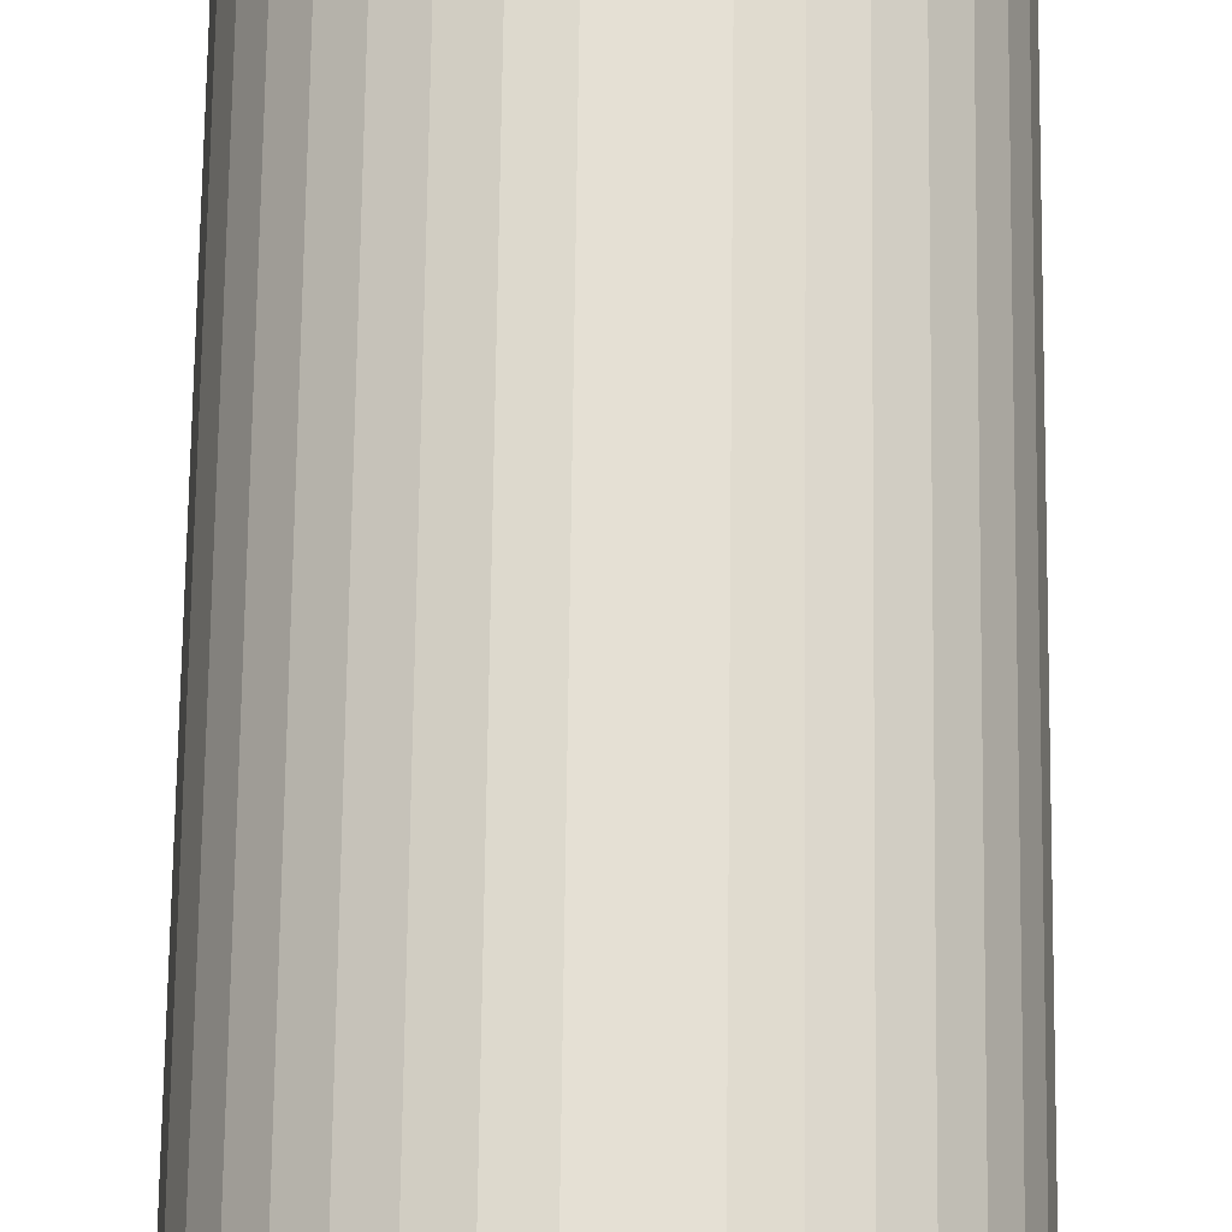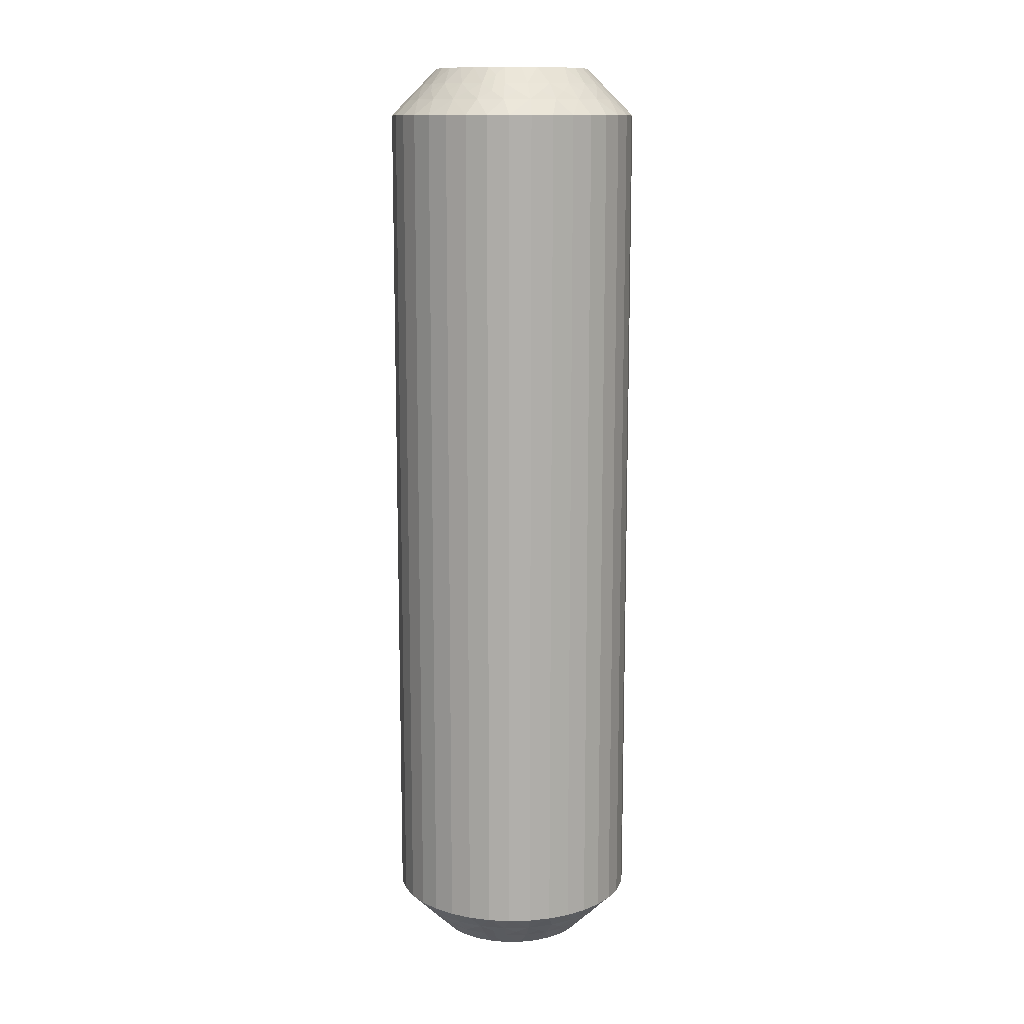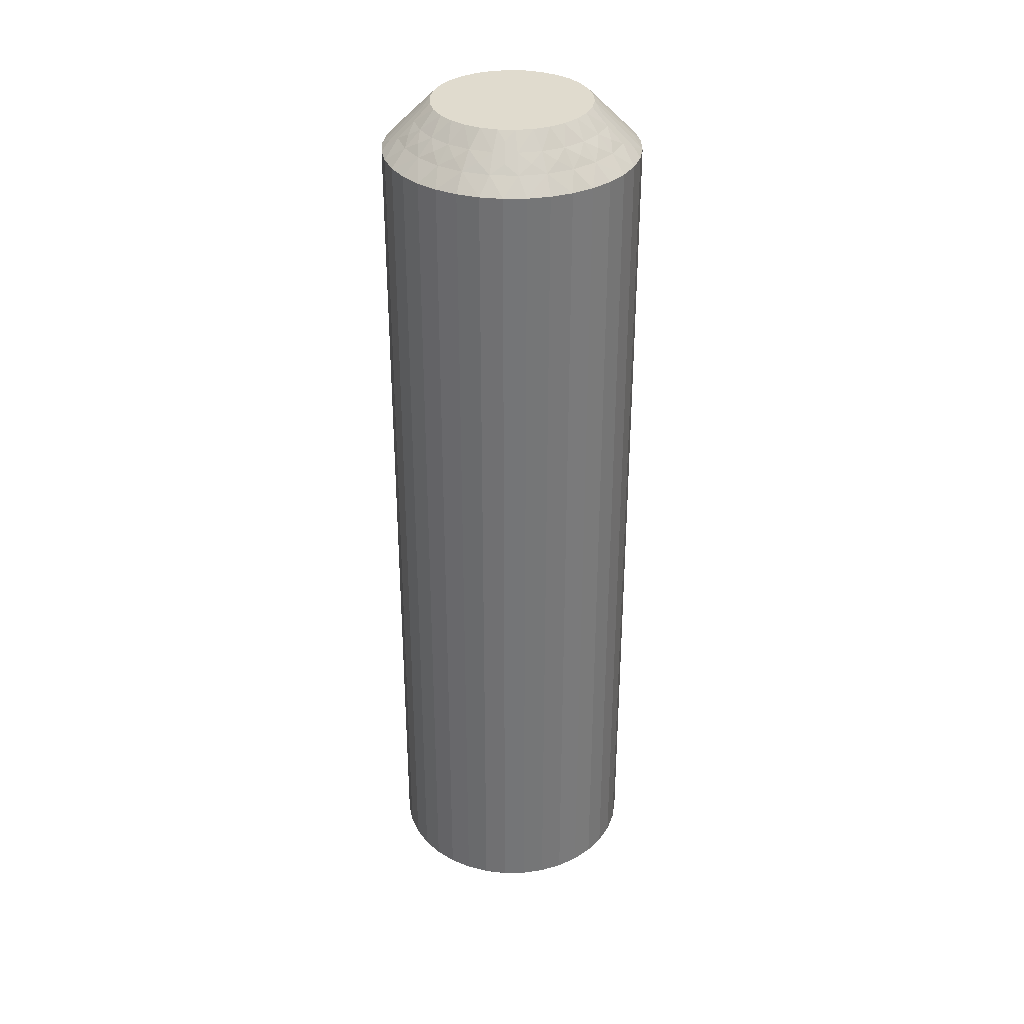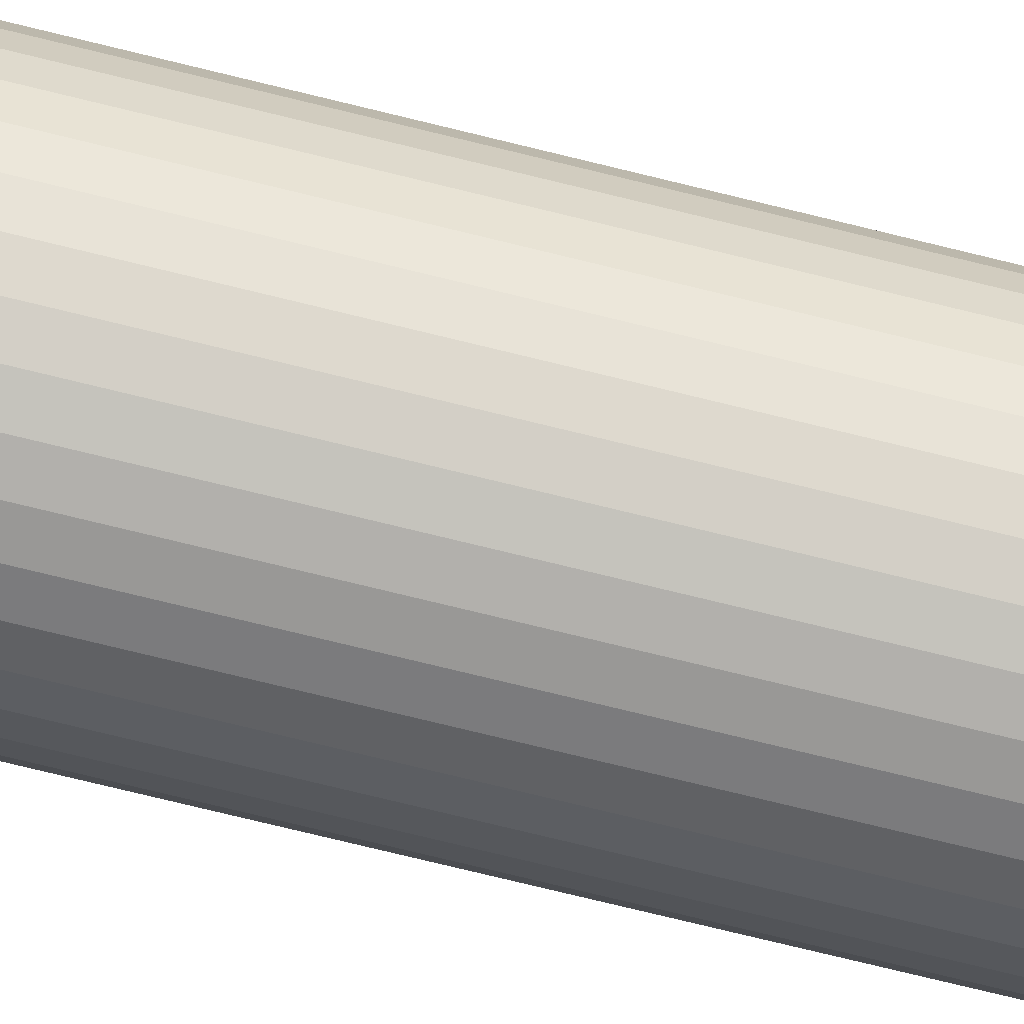
<metadata>
{"format":"obj","ext":"obj","renderer":"f3d","projection":"perspective","resolution":1024,"background":"white","views":[{"elev":65.6,"azim":0.7,"up":"+Y"},{"elev":12.3,"azim":56.7,"up":"+Z"},{"elev":33.7,"azim":-130.8,"up":"+Z"},{"elev":-78.2,"azim":76.4,"up":"+Y"}]}
</metadata>
<code>
v 2.466 392.8 -0.25
v 2.867 392.9 -0.5
v 2.446 393.1 -0
v 2.807 392.4 -0.75
v 2.671 392 -1
v 3.263 392.6 -1
v 2.36 392.4 -0.5
v 3.349 395.6 -0.5
v 3.047 396.3 -0.5
v 2.819 395.6 -0
v 3.825 395.8 -1
v 4.347 395.8 -1.5
v 4.104 396.4 -1.5
v 2.194 391.9 -0.75
v 1.743 392 -0.5
v 1.952 391.5 -1
v 3.473 396.5 -1
v 1.482 391.6 -0.75
v 1.148 391.3 -1
v 1.055 391.8 -0.5
v 0.7123 391.5 -0.75
v 3.485 394.9 -0.5
v 2.958 395.1 -0
v 2.989 394.6 -0
v 0.3331 391.7 -0.5
v 0.3067 391.2 -1
v -0.07006 391.5 -0.75
v -0.5244 391.4 -1
v -0.3793 391.8 -0.5
v 3.983 394.9 -1
v 4.474 395.1 -1.5
v -0.8198 391.7 -0.75
v -1.296 391.7 -1
v 4.479 394.4 -1.5
v -1.041 392.1 -0.5
v -1.188 392.5 -0.25
v -0.8541 392.6 -0
v -1.263 392.9 -0
v 3.446 394.2 -0.5
v -1.341 392.3 -0.5
v -2.315 391.9 -1.5
v 2.911 394.1 -0
v -1.799 391.7 -1.25
v -1.778 391.4 -1.5
v 3.939 394.1 -1
v 4.363 393.7 -1.5
v 3.237 393.5 -0.5
v 2.728 393.6 -0
v 3.694 393.3 -1
v 4.129 393 -1.5
v 3.785 392.4 -1.5
v 3.341 391.9 -1.5
v 2.08 392.8 -0
v 1.643 392.5 -0
v 2.811 391.4 -1.5
v 1.157 392.3 -0
v 2.209 391.1 -1.5
v 1.556 390.8 -1.5
v 0.6413 392.2 -0
v 0.8703 390.7 -1.5
v 0.1192 392.2 -0
v 0.1731 390.7 -1.5
v -0.5145 390.8 -1.5
v -0.3867 392.4 -0
v -1.171 391.1 -1.5
v 2.643 396.4 -0.25
v 2.246 396.5 -0
v 2.578 396.1 -0
v 2.839 396.6 -0.5
v 3.299 397.6 -1.5
v 3.426 397 -1.25
v 3.751 397 -1.5
v 3.445 396.1 -0.75
v 3.684 395.3 -0.75
v 3.737 394.5 -0.75
v 3.602 393.8 -0.75
v 3.285 393 -0.75
v 2.435 392.8 -29.75
v 2.446 393.1 -30
v 2.867 392.9 -29.5
v -0.3793 391.8 -29.5
v -0.3867 392.4 -30
v 0.1192 392.2 -30
v 2.36 392.4 -29.5
v 2.08 392.8 -30
v 2.807 392.4 -29.25
v 3.263 392.6 -29
v 2.671 392 -29
v -1.041 392.1 -29.5
v -0.5244 391.4 -29
v -0.5145 390.8 -28.5
v -1.171 391.1 -28.5
v 3.285 393 -29.25
v 3.237 393.5 -29.5
v 3.694 393.3 -29
v -1.296 391.7 -29
v 3.602 393.8 -29.25
v 3.939 394.1 -29
v 3.446 394.2 -29.5
v 3.737 394.5 -29.25
v 0.3331 391.7 -29.5
v 0.6413 392.2 -30
v 3.485 394.9 -29.5
v 3.983 394.9 -29
v 3.684 395.3 -29.25
v 3.825 395.8 -29
v 3.349 395.6 -29.5
v 0.3067 391.2 -29
v 0.1731 390.7 -28.5
v 3.445 396.1 -29.25
v 3.473 396.5 -29
v 0.8703 390.7 -28.5
v 3.047 396.3 -29.5
v 2.643 396.4 -29.75
v 2.578 396.1 -30
v 2.246 396.5 -30
v 1.055 391.8 -29.5
v 2.839 396.6 -29.5
v 3.299 397.6 -28.5
v 1.157 392.3 -30
v 3.426 397 -28.75
v 3.751 397 -28.5
v 1.148 391.3 -29
v 1.556 390.8 -28.5
v 1.743 392 -29.5
v 1.643 392.5 -30
v 1.952 391.5 -29
v 2.209 391.1 -28.5
v 2.811 391.4 -28.5
v 3.341 391.9 -28.5
v 2.728 393.6 -30
v 3.785 392.4 -28.5
v 2.911 394.1 -30
v 4.129 393 -28.5
v 4.363 393.7 -28.5
v 2.989 394.6 -30
v 4.479 394.4 -28.5
v 2.958 395.1 -30
v 4.474 395.1 -28.5
v 4.347 395.8 -28.5
v 2.819 395.6 -30
v 4.104 396.4 -28.5
v -1.188 392.5 -29.75
v -1.263 392.9 -30
v -0.8541 392.6 -30
v -1.341 392.3 -29.5
v -2.315 391.9 -28.5
v -1.799 391.7 -28.75
v -1.778 391.4 -28.5
v -0.8198 391.7 -29.25
v -0.07007 391.5 -29.25
v 0.7123 391.5 -29.25
v 1.482 391.6 -29.25
v 2.194 391.9 -29.25
v 2.761 398 -28.5
v 2.761 398 -1.5
v 2.155 398.3 -28.5
v 2.155 398.3 -1.5
v 1.498 398.6 -28.5
v 1.498 398.6 -1.5
v 0.8101 398.7 -28.5
v 0.8101 398.7 -1.5
v 0.1128 398.7 -28.5
v 0.1128 398.7 -1.5
v -0.5729 398.6 -28.5
v -0.5729 398.6 -1.5
v -1.226 398.3 -28.5
v -1.226 398.3 -1.5
v -1.827 398 -28.5
v -1.827 398 -1.5
v -2.358 397.5 -28.5
v -2.358 397.5 -1.5
v -2.802 397 -28.5
v -2.802 397 -1.5
v -3.146 396.4 -28.5
v -3.146 396.4 -1.5
v -3.38 395.7 -28.5
v -3.38 395.7 -1.5
v -3.496 395 -28.5
v -3.496 395 -1.5
v -3.49 394.3 -28.5
v -3.49 394.3 -1.5
v -3.364 393.6 -28.5
v -3.364 393.6 -1.5
v -3.121 393 -28.5
v -3.121 393 -1.5
v -2.768 392.4 -28.5
v -2.768 392.4 -1.5
v 1.37 397 -30
v 1.837 396.8 -30
v -1.928 395.3 -30
v -1.595 393.3 -30
v -1.836 393.8 -30
v -1.975 394.3 -30
v -2.006 394.8 -30
v -1.744 395.8 -30
v -1.463 396.3 -30
v -1.096 396.6 -30
v -0.6602 396.9 -30
v -0.1737 397.1 -30
v 0.3419 397.2 -30
v 0.864 397.2 -30
v 1.37 397 -0
v -1.928 395.3 -0
v -1.463 396.3 -0
v -1.744 395.8 -0
v 0.3419 397.2 -0
v 0.864 397.2 -0
v -0.1737 397.1 -0
v -0.6602 396.9 -0
v -1.096 396.6 -0
v -2.006 394.8 -0
v -1.975 394.3 -0
v -1.836 393.8 -0
v -1.595 393.3 -0
v 1.837 396.8 -0
v -1.483 396.6 -29.75
v 1.362 397.6 -29.5
v -1.884 396.5 -29.5
v -1.376 397.1 -29.5
v -1.824 397 -29.25
v -1.688 397.4 -29
v -2.28 396.8 -29
v 2.024 397.3 -29.5
v 1.508 398.1 -29
v -2.302 396.4 -29.25
v -2.253 395.9 -29.5
v -2.711 396.1 -29
v 2.28 397.7 -29
v -2.618 395.6 -29.25
v -2.956 395.3 -29
v -2.463 395.2 -29.5
v 0.6501 397.7 -29.5
v -2.754 394.9 -29.25
v -2.501 394.5 -29.5
v -3 394.5 -29
v -2.701 394.1 -29.25
v -2.366 393.8 -29.5
v -2.842 393.6 -29
v 0.6765 398.2 -29
v -2.462 393.3 -29.25
v -2.064 393.1 -29.5
v -2.49 392.9 -29
v -1.66 393 -29.75
v -0.07148 397.7 -29.5
v -1.856 392.8 -29.5
v -2.443 392.4 -28.75
v -0.1653 398.1 -29
v -0.7603 397.4 -29.5
v -0.969 397.9 -29
v 2.171 396.9 -29.75
v 2.324 397.1 -29.5
v 2.782 397.7 -28.75
v 1.803 397.7 -29.25
v 1.053 397.9 -29.25
v 0.2708 397.9 -29.25
v -0.4987 397.8 -29.25
v -1.211 397.5 -29.25
v -1.452 396.6 -0.25
v -1.376 397.1 -0.5
v -1.884 396.5 -0.5
v -1.824 397 -0.75
v -2.28 396.8 -1
v -1.688 397.4 -1
v -2.366 393.8 -0.5
v -2.064 393.1 -0.5
v -2.842 393.6 -1
v -1.211 397.5 -0.75
v -0.7603 397.4 -0.5
v -0.969 397.9 -1
v -2.49 392.9 -1
v -0.4987 397.8 -0.75
v -0.1653 398.1 -1
v -0.07148 397.7 -0.5
v -2.501 394.5 -0.5
v 0.2708 397.9 -0.75
v 0.6501 397.7 -0.5
v 0.6765 398.2 -1
v 1.053 397.9 -0.75
v 1.362 397.6 -0.5
v 1.508 398.1 -1
v -3 394.5 -1
v 1.803 397.7 -0.75
v 2.024 397.3 -0.5
v 2.28 397.7 -1
v 2.171 396.9 -0.25
v -2.463 395.2 -0.5
v 2.324 397.1 -0.5
v 2.782 397.7 -1.25
v -2.956 395.3 -1
v -2.253 395.9 -0.5
v -2.711 396.1 -1
v -1.66 393 -0.25
v -1.856 392.8 -0.5
v -2.443 392.4 -1.25
v -2.462 393.3 -0.75
v -2.701 394.1 -0.75
v -2.754 394.9 -0.75
v -2.618 395.6 -0.75
v -2.302 396.4 -0.75
f 1 2 3
f 4 5 6
f 4 6 2
f 4 7 5
f 8 9 10
f 4 1 7
f 4 2 1
f 11 12 13
f 14 7 15
f 14 16 5
f 14 5 7
f 11 13 17
f 14 15 16
f 18 19 16
f 18 20 19
f 18 15 20
f 18 16 15
f 21 19 20
f 22 23 24
f 21 25 26
f 21 26 19
f 21 20 25
f 22 8 23
f 27 28 26
f 27 26 25
f 27 25 29
f 27 29 28
f 30 31 12
f 32 33 28
f 30 34 31
f 32 28 29
f 32 29 35
f 32 35 33
f 36 35 37
f 36 37 38
f 30 12 11
f 39 22 24
f 40 38 41
f 39 24 42
f 40 35 36
f 40 36 38
f 40 33 35
f 43 41 44
f 43 44 33
f 45 46 34
f 43 40 41
f 43 33 40
f 45 34 30
f 47 42 48
f 47 39 42
f 49 50 46
f 49 51 50
f 49 46 45
f 2 48 3
f 2 47 48
f 6 52 51
f 6 51 49
f 7 53 54
f 5 55 52
f 5 52 6
f 15 54 56
f 15 7 54
f 16 57 55
f 16 58 57
f 16 55 5
f 20 56 59
f 20 15 56
f 19 58 16
f 19 60 58
f 25 59 61
f 25 20 59
f 26 60 19
f 26 62 60
f 26 63 62
f 29 61 64
f 29 25 61
f 28 63 26
f 28 65 63
f 35 64 37
f 35 29 64
f 33 65 28
f 33 44 65
f 66 67 68
f 66 68 9
f 69 70 67
f 69 67 66
f 69 66 9
f 69 9 17
f 71 72 70
f 71 70 69
f 71 69 17
f 71 17 72
f 73 9 8
f 73 11 17
f 73 17 9
f 73 8 11
f 74 8 22
f 74 30 11
f 74 22 30
f 74 11 8
f 9 68 10
f 75 45 30
f 75 30 22
f 75 22 39
f 75 39 45
f 76 47 49
f 76 49 45
f 76 45 39
f 76 39 47
f 17 13 72
f 77 47 2
f 77 49 47
f 77 2 6
f 77 6 49
f 1 3 53
f 1 53 7
f 8 10 23
f 78 79 80
f 81 82 83
f 78 84 85
f 86 87 88
f 86 88 84
f 86 80 87
f 81 89 82
f 86 78 80
f 86 84 78
f 90 91 92
f 93 80 94
f 93 95 87
f 93 87 80
f 90 92 96
f 93 94 95
f 97 98 95
f 97 99 98
f 97 94 99
f 97 95 94
f 100 98 99
f 101 83 102
f 100 103 104
f 100 104 98
f 100 99 103
f 101 81 83
f 105 106 104
f 105 104 103
f 105 103 107
f 105 107 106
f 108 109 91
f 110 111 106
f 108 112 109
f 110 106 107
f 110 107 113
f 110 113 111
f 114 113 115
f 114 115 116
f 108 91 90
f 117 101 102
f 118 116 119
f 117 102 120
f 118 113 114
f 118 114 116
f 118 111 113
f 121 119 122
f 121 122 111
f 123 124 112
f 121 118 119
f 121 111 118
f 123 112 108
f 125 120 126
f 125 117 120
f 127 128 124
f 127 129 128
f 127 124 123
f 84 126 85
f 84 125 126
f 88 130 129
f 88 129 127
f 80 79 131
f 87 132 130
f 87 130 88
f 94 131 133
f 94 80 131
f 95 134 132
f 95 135 134
f 95 132 87
f 99 133 136
f 99 94 133
f 98 135 95
f 98 137 135
f 103 136 138
f 103 99 136
f 104 137 98
f 104 139 137
f 104 140 139
f 107 138 141
f 107 103 138
f 106 140 104
f 106 142 140
f 113 141 115
f 113 107 141
f 111 142 106
f 111 122 142
f 143 144 145
f 143 145 89
f 146 147 144
f 146 144 143
f 146 143 89
f 146 89 96
f 148 149 147
f 148 147 146
f 148 146 96
f 148 96 149
f 150 89 81
f 150 90 96
f 150 96 89
f 150 81 90
f 151 81 101
f 151 108 90
f 151 101 108
f 151 90 81
f 89 145 82
f 152 123 108
f 152 108 101
f 152 101 117
f 152 117 123
f 153 125 127
f 153 127 123
f 153 123 117
f 153 117 125
f 96 92 149
f 154 125 84
f 154 127 125
f 154 84 88
f 154 88 127
f 78 85 79
f 41 147 149
f 44 149 92
f 44 41 149
f 65 92 91
f 65 44 92
f 63 91 109
f 63 65 91
f 62 109 112
f 62 63 109
f 60 112 124
f 60 62 112
f 58 124 128
f 58 60 124
f 57 128 129
f 57 58 128
f 55 129 130
f 55 57 129
f 52 130 132
f 52 55 130
f 51 132 134
f 51 52 132
f 50 134 135
f 50 51 134
f 46 135 137
f 46 50 135
f 34 137 139
f 34 46 137
f 31 139 140
f 31 34 139
f 12 31 140
f 12 140 142
f 13 12 142
f 13 142 122
f 72 13 122
f 72 122 119
f 70 72 119
f 70 119 155
f 156 155 157
f 156 70 155
f 158 157 159
f 158 156 157
f 160 159 161
f 160 158 159
f 162 161 163
f 162 160 161
f 164 163 165
f 164 162 163
f 166 165 167
f 166 164 165
f 168 167 169
f 168 166 167
f 170 169 171
f 170 168 169
f 172 171 173
f 172 170 171
f 174 173 175
f 174 172 173
f 176 175 177
f 176 174 175
f 178 177 179
f 178 176 177
f 180 179 181
f 180 178 179
f 182 181 183
f 182 180 181
f 184 182 183
f 184 183 185
f 186 184 185
f 186 185 187
f 188 186 187
f 188 187 147
f 41 188 147
f 136 189 190
f 136 190 116
f 136 116 115
f 136 115 141
f 136 141 138
f 136 133 131
f 136 131 79
f 136 144 191
f 136 82 144
f 136 120 82
f 136 191 189
f 136 79 120
f 192 193 194
f 192 194 195
f 144 195 191
f 144 192 195
f 82 145 144
f 120 102 83
f 120 83 82
f 189 191 196
f 189 196 197
f 189 197 198
f 189 198 199
f 189 199 200
f 189 200 201
f 189 201 202
f 79 85 126
f 79 126 120
f 68 23 10
f 37 24 38
f 42 24 48
f 56 24 61
f 61 24 37
f 38 24 203
f 48 24 56
f 68 24 23
f 203 24 68
f 204 205 206
f 64 61 37
f 59 56 61
f 207 203 208
f 209 203 207
f 210 203 209
f 211 203 210
f 205 203 211
f 212 203 204
f 213 203 212
f 214 203 213
f 215 203 214
f 38 203 215
f 204 203 205
f 203 67 216
f 53 3 54
f 203 68 67
f 54 48 56
f 3 48 54
f 217 198 197
f 218 189 202
f 217 197 219
f 217 220 198
f 221 222 220
f 221 219 223
f 221 217 219
f 218 224 189
f 221 220 217
f 225 159 157
f 221 223 222
f 226 219 227
f 226 228 223
f 226 223 219
f 225 157 229
f 226 227 228
f 230 231 228
f 230 232 231
f 230 227 232
f 230 228 227
f 233 202 201
f 234 231 232
f 234 235 236
f 234 236 231
f 234 232 235
f 237 235 238
f 233 218 202
f 237 239 236
f 237 236 235
f 237 238 239
f 240 161 159
f 241 242 243
f 240 163 161
f 241 239 238
f 241 243 239
f 241 238 242
f 244 192 144
f 240 159 225
f 245 233 201
f 244 242 192
f 245 201 200
f 246 243 242
f 246 144 147
f 246 244 144
f 246 242 244
f 247 147 187
f 248 165 163
f 247 187 243
f 247 243 246
f 248 163 240
f 247 246 147
f 249 200 199
f 249 245 200
f 250 167 165
f 250 169 167
f 250 165 248
f 220 199 198
f 220 249 199
f 222 171 169
f 222 169 250
f 219 197 196
f 223 171 222
f 223 173 171
f 227 196 191
f 227 219 196
f 228 175 173
f 228 177 175
f 228 173 223
f 232 191 195
f 232 227 191
f 231 177 228
f 231 179 177
f 235 195 194
f 235 232 195
f 236 179 231
f 236 181 179
f 236 183 181
f 238 194 193
f 238 235 194
f 239 183 236
f 239 185 183
f 242 193 192
f 242 238 193
f 243 185 239
f 243 187 185
f 251 116 190
f 251 190 224
f 252 119 116
f 252 251 224
f 252 224 229
f 252 116 251
f 253 155 119
f 253 119 252
f 253 229 155
f 253 252 229
f 254 229 224
f 254 224 218
f 254 225 229
f 254 218 225
f 255 240 225
f 255 218 233
f 255 233 240
f 255 225 218
f 224 190 189
f 256 245 248
f 256 240 233
f 256 233 245
f 256 248 240
f 257 248 245
f 257 249 250
f 257 250 248
f 257 245 249
f 229 157 155
f 258 222 250
f 258 249 220
f 258 220 222
f 258 250 249
f 259 211 260
f 259 261 205
f 262 263 261
f 262 260 264
f 262 259 260
f 265 266 214
f 262 261 259
f 267 184 186
f 262 264 263
f 268 260 269
f 268 270 264
f 268 264 260
f 267 186 271
f 268 269 270
f 272 273 270
f 272 274 273
f 272 269 274
f 272 270 269
f 275 213 212
f 276 273 274
f 276 277 278
f 276 278 273
f 276 274 277
f 279 277 280
f 275 265 213
f 279 281 278
f 279 278 277
f 279 280 281
f 282 182 184
f 283 284 285
f 282 180 182
f 283 281 280
f 283 285 281
f 283 280 284
f 286 216 67
f 282 184 267
f 287 275 212
f 286 284 216
f 287 212 204
f 288 285 284
f 288 67 70
f 288 286 67
f 288 284 286
f 289 70 156
f 290 178 180
f 289 156 285
f 289 285 288
f 290 180 282
f 289 288 70
f 291 204 206
f 291 287 204
f 292 176 178
f 292 174 176
f 292 178 290
f 261 206 205
f 261 291 206
f 263 172 174
f 263 174 292
f 260 211 210
f 264 172 263
f 264 170 172
f 269 210 209
f 269 260 210
f 270 168 170
f 270 166 168
f 270 170 264
f 274 209 207
f 274 269 209
f 273 166 270
f 273 164 166
f 277 207 208
f 277 274 207
f 278 164 273
f 278 162 164
f 278 160 162
f 280 208 203
f 280 277 208
f 281 160 278
f 281 158 160
f 284 203 216
f 284 280 203
f 285 158 281
f 285 156 158
f 293 38 215
f 293 215 266
f 294 41 38
f 294 293 266
f 294 266 271
f 294 38 293
f 295 188 41
f 295 41 294
f 295 271 188
f 295 294 271
f 296 271 266
f 296 266 265
f 296 267 271
f 296 265 267
f 297 282 267
f 297 265 275
f 297 275 282
f 297 267 265
f 266 215 214
f 298 287 290
f 298 282 275
f 298 275 287
f 298 290 282
f 299 290 287
f 299 291 292
f 299 292 290
f 299 287 291
f 271 186 188
f 300 263 292
f 300 291 261
f 300 261 263
f 300 292 291
f 259 205 211
f 265 214 213

</code>
